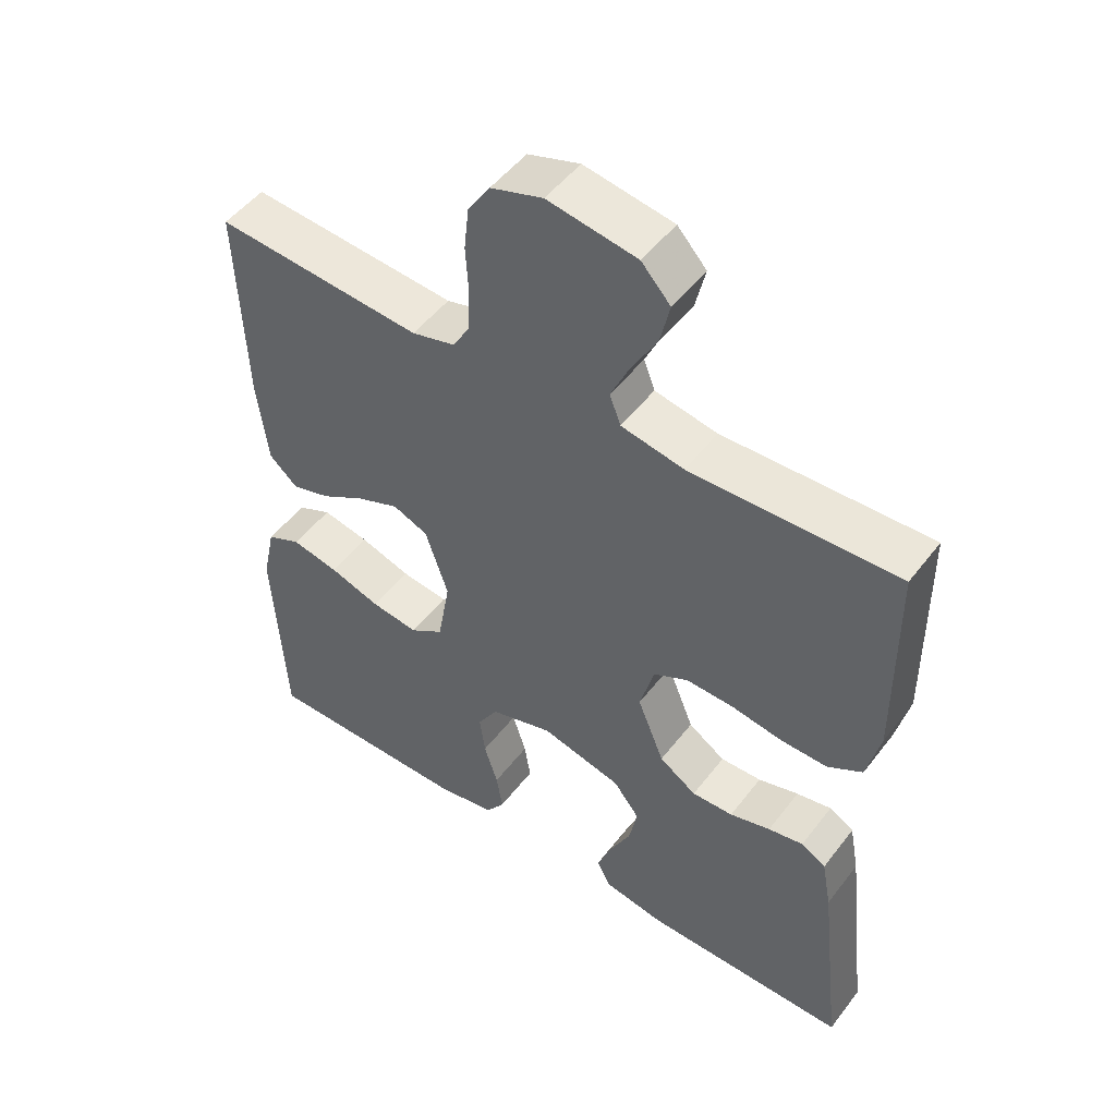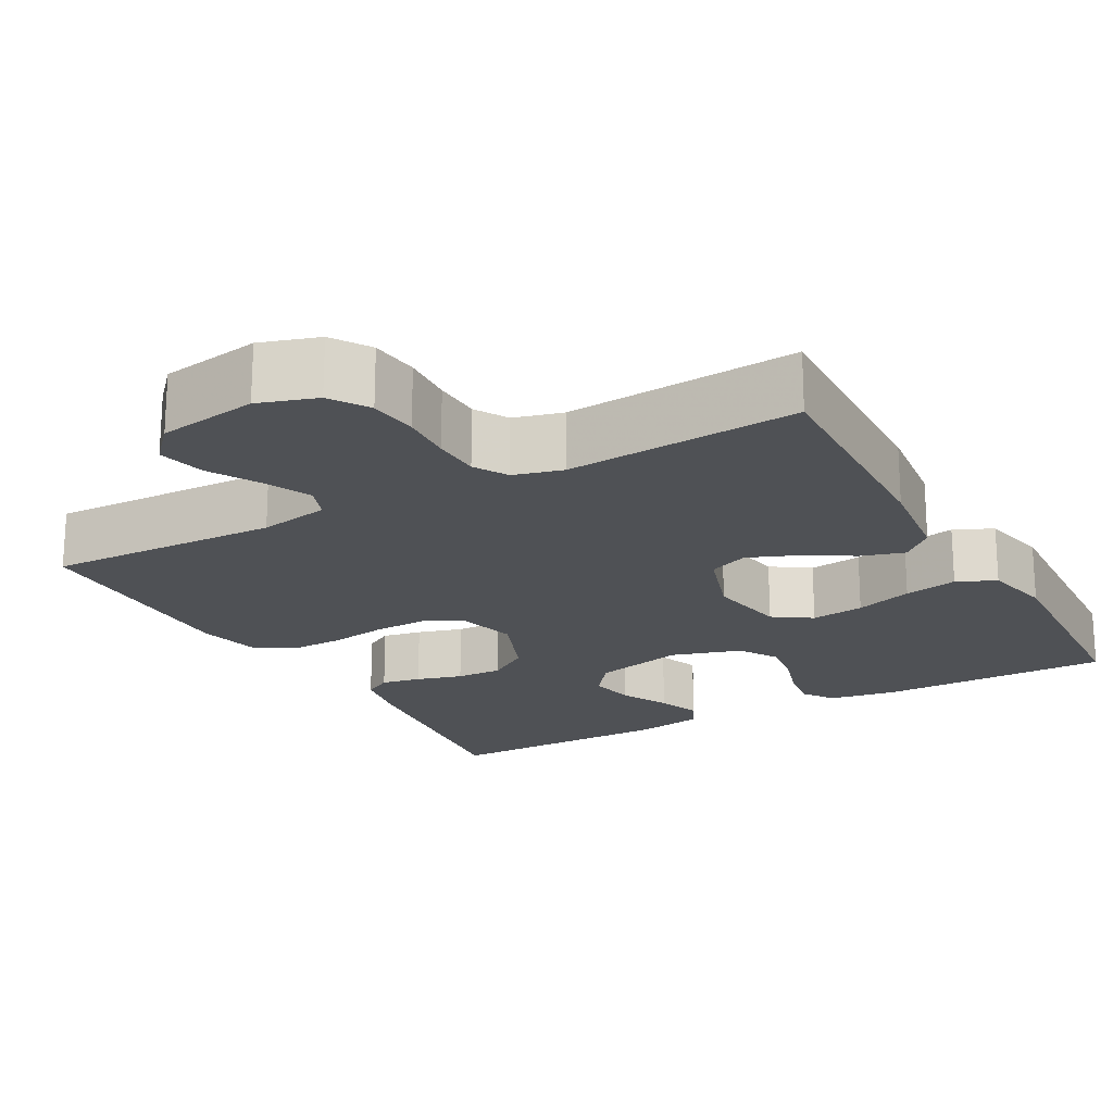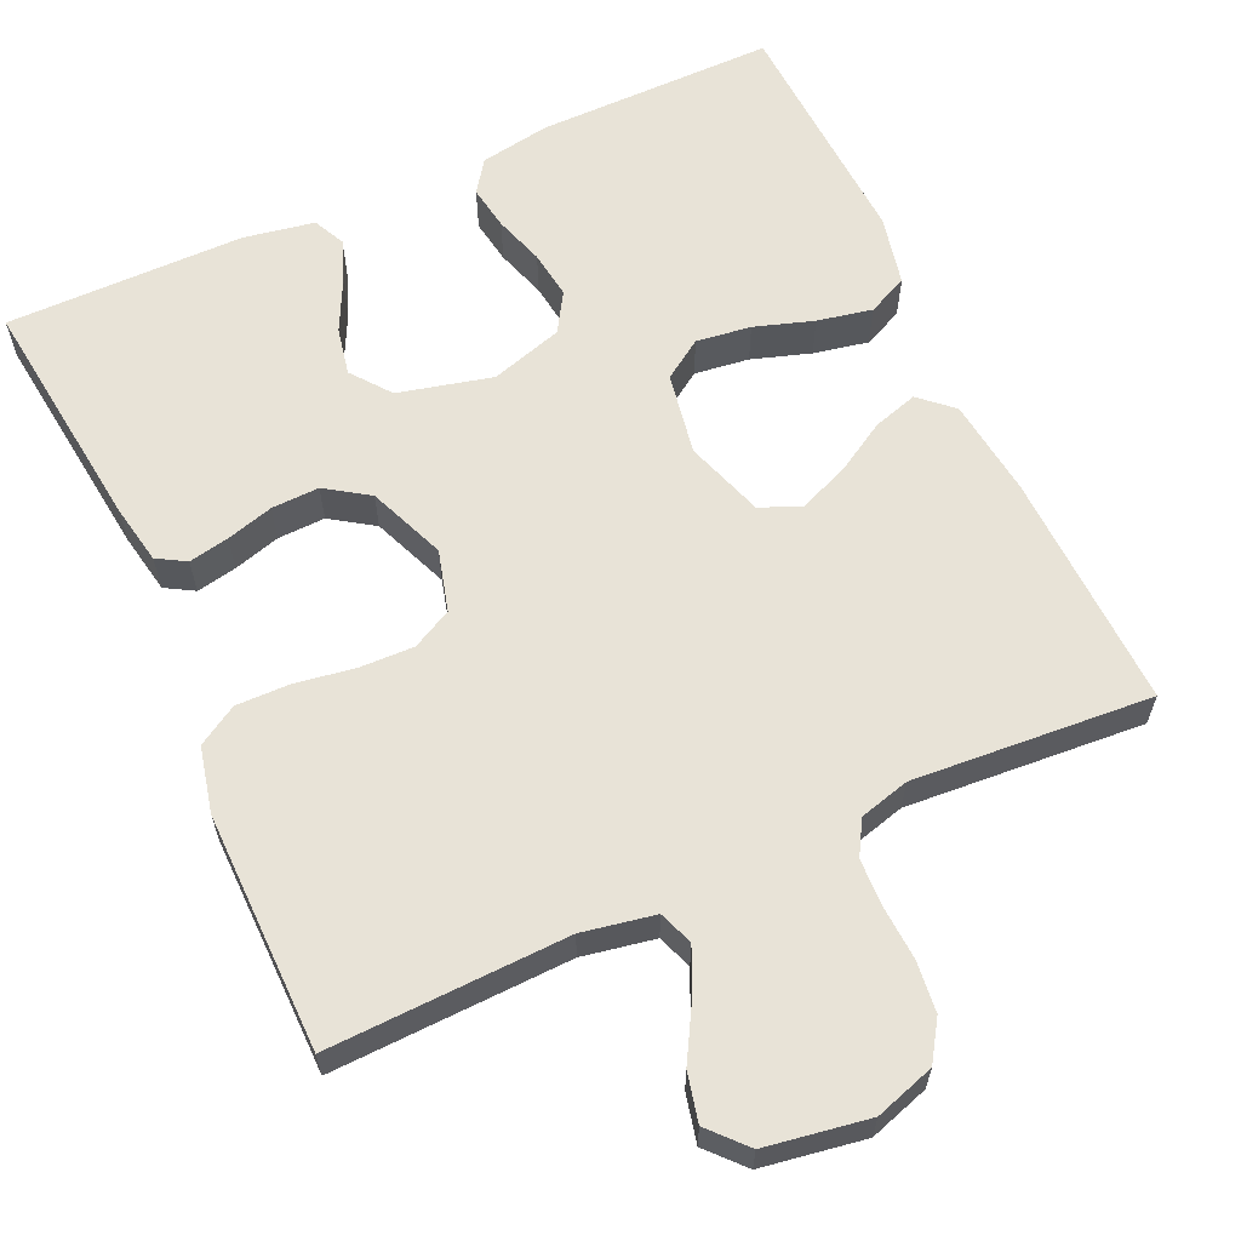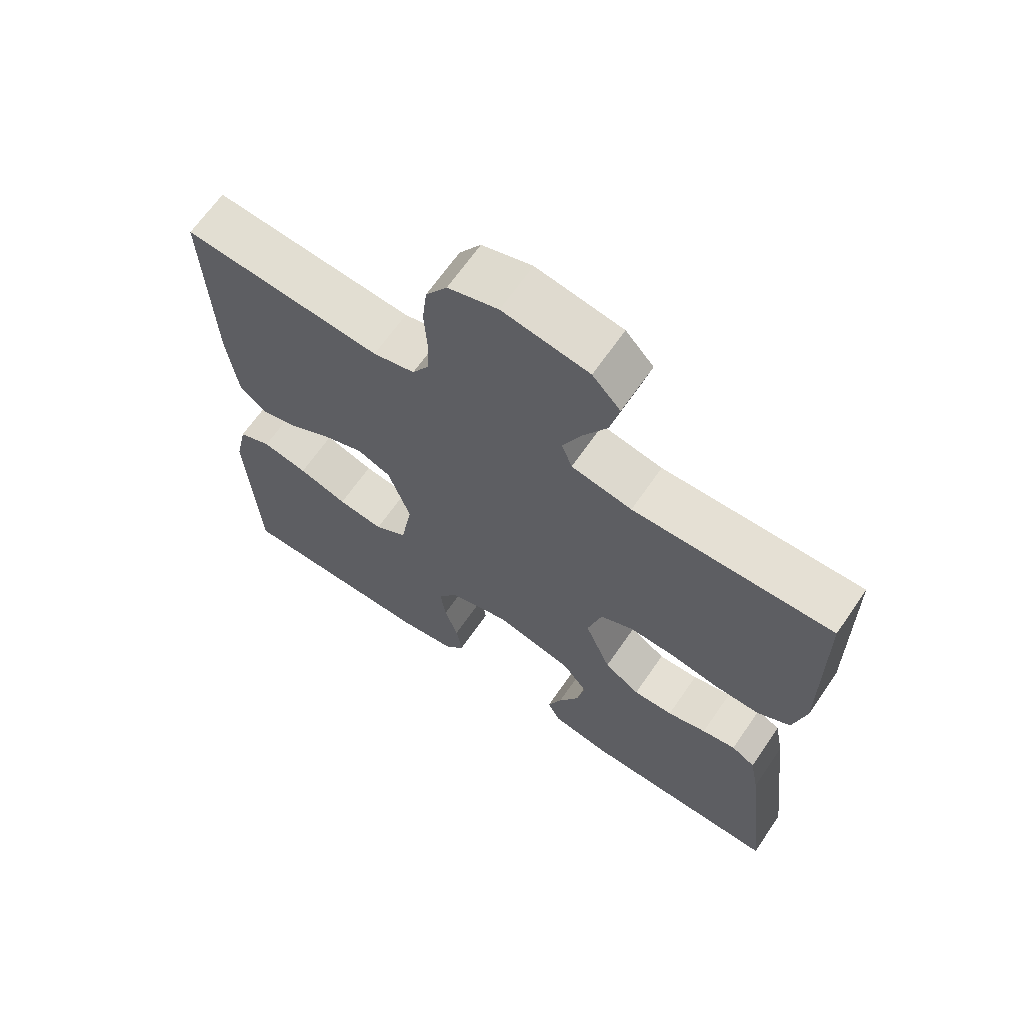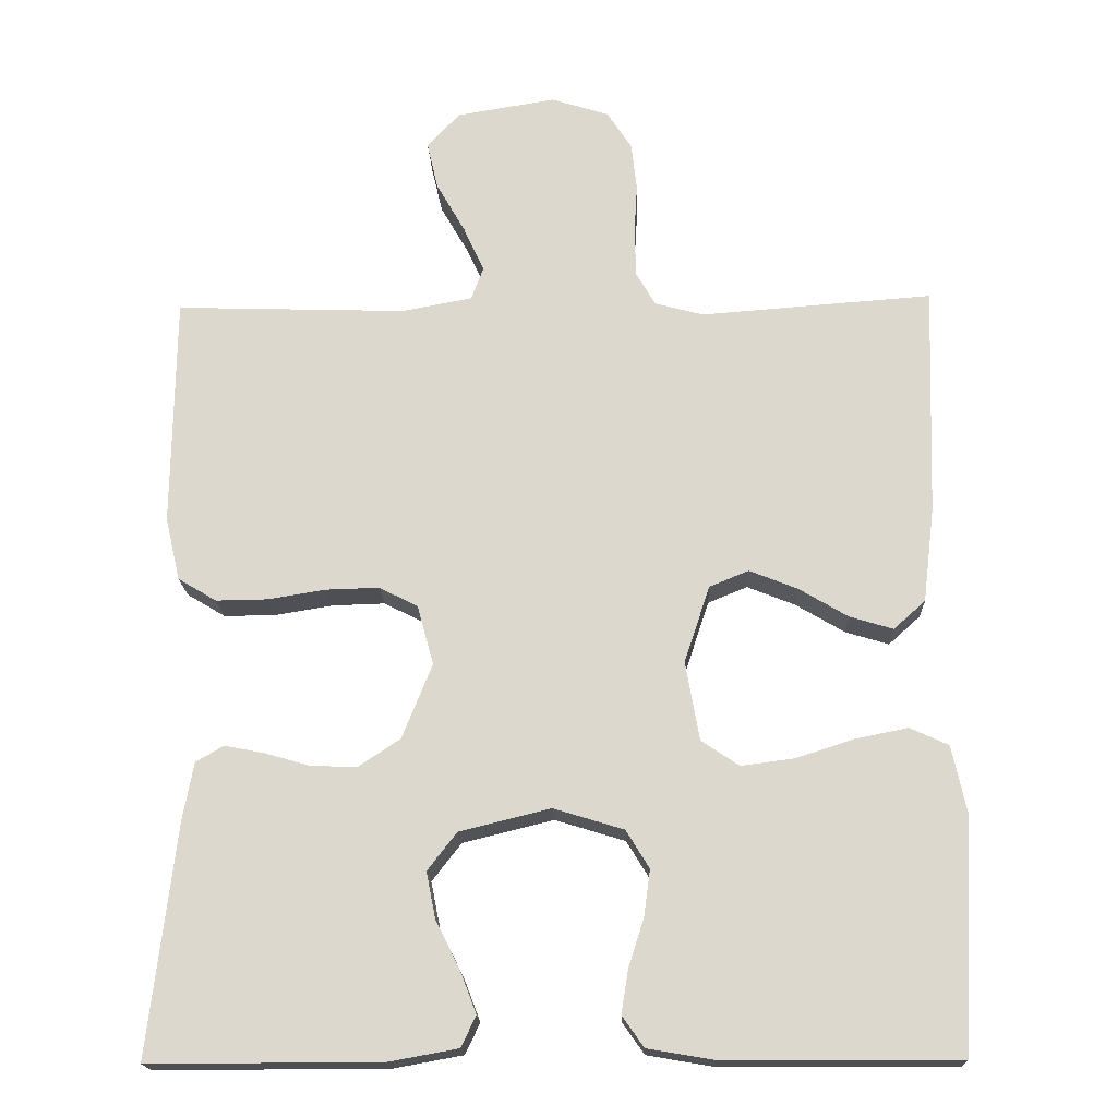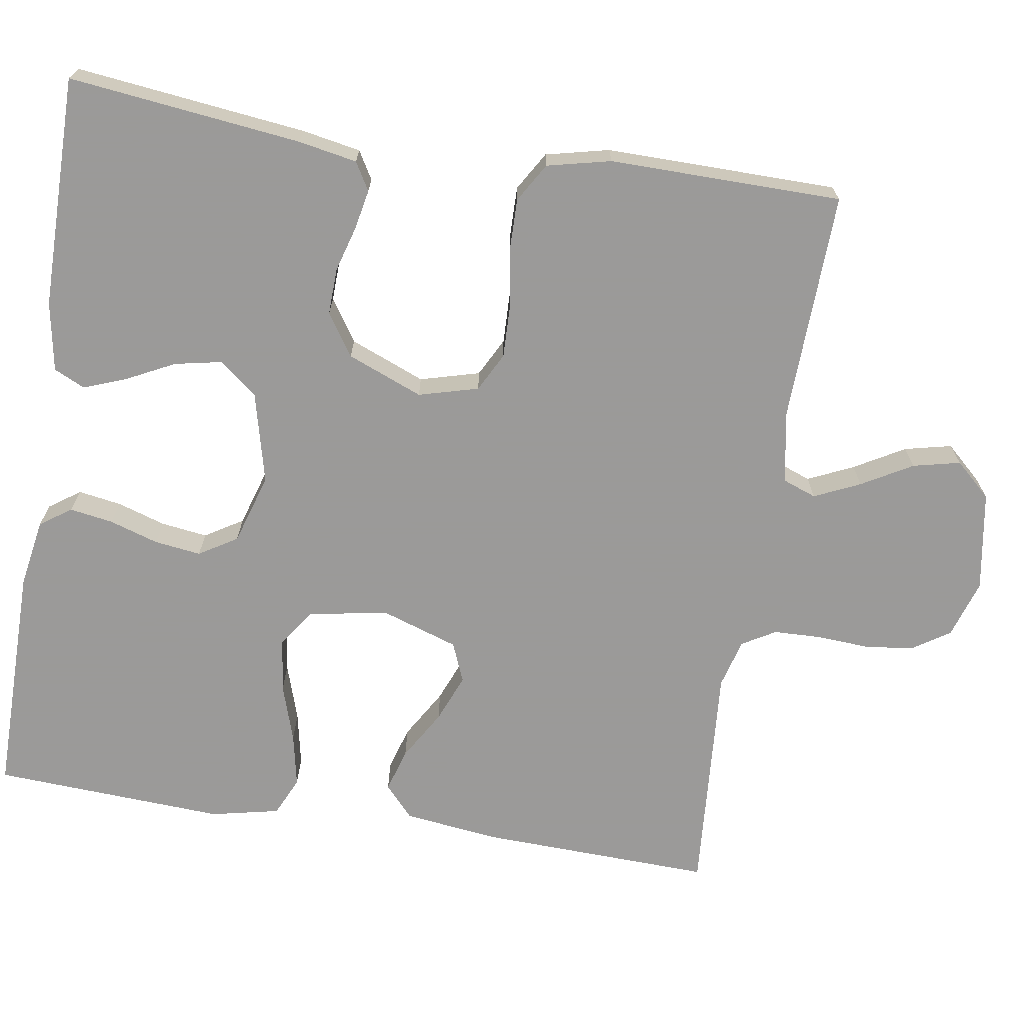
<metadata>
{"format":"obj","ext":"obj","renderer":"f3d","projection":"perspective","resolution":1024,"background":"white","views":[{"elev":50.1,"azim":-144.0,"up":"+Z"},{"elev":-20.0,"azim":29.0,"up":"+Y"},{"elev":62.0,"azim":-24.5,"up":"+Y"},{"elev":66.2,"azim":-145.4,"up":"+Z"},{"elev":-18.1,"azim":2.2,"up":"+Z"},{"elev":-69.5,"azim":-99.0,"up":"+Y"}]}
</metadata>
<code>
v -0.5 0.07 0.5
v -0.2 0.07 0.49
v -0.109 0.07 0.507
v -0.093 0.07 0.55
v -0.12 0.07 0.609
v -0.157 0.07 0.674
v -0.171 0.07 0.735
v -0.129 0.07 0.781
v 0 0.07 0.802
v 0.075 0.07 0.778
v 0.107 0.07 0.729
v 0.114 0.07 0.666
v 0.11 0.07 0.599
v 0.112 0.07 0.538
v 0.137 0.07 0.495
v 0.2 0.07 0.478
v 0.5 0.07 0.5
v 0.49 0.07 0.2
v 0.475 0.07 0.077
v 0.434 0.07 0.04
v 0.378 0.07 0.057
v 0.314 0.07 0.095
v 0.252 0.07 0.12
v 0.201 0.07 0.099
v 0.168 0.07 0
v 0.186 0.07 -0.103
v 0.235 0.07 -0.136
v 0.304 0.07 -0.127
v 0.378 0.07 -0.103
v 0.447 0.07 -0.089
v 0.497 0.07 -0.112
v 0.516 0.07 -0.2
v 0.5 0.07 -0.5
v 0.2 0.07 -0.499
v 0.112 0.07 -0.484
v 0.084 0.07 -0.444
v 0.093 0.07 -0.388
v 0.113 0.07 -0.325
v 0.121 0.07 -0.265
v 0.091 0.07 -0.216
v 0 0.07 -0.188
v -0.118 0.07 -0.217
v -0.156 0.07 -0.266
v -0.144 0.07 -0.326
v -0.113 0.07 -0.388
v -0.092 0.07 -0.443
v -0.111 0.07 -0.483
v -0.2 0.07 -0.499
v -0.5 0.07 -0.5
v -0.465 0.07 -0.2
v -0.451 0.07 -0.125
v -0.415 0.07 -0.104
v -0.364 0.07 -0.114
v -0.305 0.07 -0.131
v -0.245 0.07 -0.133
v -0.191 0.07 -0.097
v -0.152 0.07 0
v -0.173 0.07 0.077
v -0.223 0.07 0.103
v -0.292 0.07 0.101
v -0.366 0.07 0.089
v -0.434 0.07 0.088
v -0.484 0.07 0.118
v -0.503 0.07 0.2
v -0.5 0 0.5
v -0.2 0 0.49
v -0.109 0 0.507
v -0.093 0 0.55
v -0.12 0 0.609
v -0.157 0 0.674
v -0.171 0 0.735
v -0.129 0 0.781
v 0 0 0.802
v 0.075 0 0.778
v 0.107 0 0.729
v 0.114 0 0.666
v 0.11 0 0.599
v 0.112 0 0.538
v 0.137 0 0.495
v 0.2 0 0.478
v 0.5 0 0.5
v 0.49 0 0.2
v 0.475 0 0.077
v 0.434 0 0.04
v 0.378 0 0.057
v 0.314 0 0.095
v 0.252 0 0.12
v 0.201 0 0.099
v 0.168 0 0
v 0.186 0 -0.103
v 0.235 0 -0.136
v 0.304 0 -0.127
v 0.378 0 -0.103
v 0.447 0 -0.089
v 0.497 0 -0.112
v 0.516 0 -0.2
v 0.5 0 -0.5
v 0.2 0 -0.499
v 0.112 0 -0.484
v 0.084 0 -0.444
v 0.093 0 -0.388
v 0.113 0 -0.325
v 0.121 0 -0.265
v 0.091 0 -0.216
v 0 0 -0.188
v -0.118 0 -0.217
v -0.156 0 -0.266
v -0.144 0 -0.326
v -0.113 0 -0.388
v -0.092 0 -0.443
v -0.111 0 -0.483
v -0.2 0 -0.499
v -0.5 0 -0.5
v -0.465 0 -0.2
v -0.451 0 -0.125
v -0.415 0 -0.104
v -0.364 0 -0.114
v -0.305 0 -0.131
v -0.245 0 -0.133
v -0.191 0 -0.097
v -0.152 0 0
v -0.173 0 0.077
v -0.223 0 0.103
v -0.292 0 0.101
v -0.366 0 0.089
v -0.434 0 0.088
v -0.484 0 0.118
v -0.503 0 0.2
f 63 64 1 2
f 60 61 62 63
f 59 60 63 2
f 58 59 2 3
f 57 58 3 4
f 51 52 53 54
f 49 50 51 54
f 49 54 55
f 48 49 55 56
f 44 45 46 47
f 44 47 48
f 43 44 48 56
f 35 36 37 38
f 35 38 39
f 34 35 39
f 33 34 39
f 32 33 39 40
f 28 29 30 31
f 27 28 31 32
f 19 20 21 22
f 19 22 23
f 16 17 18 19
f 15 16 19 23
f 14 15 23 24
f 10 11 12 13
f 10 13 14
f 9 10 14
f 5 6 7 8
f 4 5 8 9
f 57 4 9 14
f 42 43 56 57
f 41 42 57 14
f 27 32 40 41
f 26 27 41
f 25 26 41
f 14 24 25 41
f 66 65 128 127
f 127 126 125 124
f 66 127 124 123
f 67 66 123 122
f 68 67 122 121
f 118 117 116 115
f 118 115 114 113
f 119 118 113
f 120 119 113 112
f 111 110 109 108
f 112 111 108
f 120 112 108 107
f 102 101 100 99
f 103 102 99
f 103 99 98
f 103 98 97
f 104 103 97 96
f 95 94 93 92
f 96 95 92 91
f 86 85 84 83
f 87 86 83
f 83 82 81 80
f 87 83 80 79
f 88 87 79 78
f 77 76 75 74
f 78 77 74
f 78 74 73
f 72 71 70 69
f 73 72 69 68
f 78 73 68 121
f 121 120 107 106
f 78 121 106 105
f 105 104 96 91
f 105 91 90
f 105 90 89
f 105 89 88 78
f 1 65 66 2
f 2 66 67 3
f 3 67 68 4
f 4 68 69 5
f 5 69 70 6
f 6 70 71 7
f 7 71 72 8
f 8 72 73 9
f 9 73 74 10
f 10 74 75 11
f 11 75 76 12
f 12 76 77 13
f 13 77 78 14
f 14 78 79 15
f 15 79 80 16
f 16 80 81 17
f 17 81 82 18
f 18 82 83 19
f 19 83 84 20
f 20 84 85 21
f 21 85 86 22
f 22 86 87 23
f 23 87 88 24
f 24 88 89 25
f 25 89 90 26
f 26 90 91 27
f 27 91 92 28
f 28 92 93 29
f 29 93 94 30
f 30 94 95 31
f 31 95 96 32
f 32 96 97 33
f 33 97 98 34
f 34 98 99 35
f 35 99 100 36
f 36 100 101 37
f 37 101 102 38
f 38 102 103 39
f 39 103 104 40
f 40 104 105 41
f 41 105 106 42
f 42 106 107 43
f 43 107 108 44
f 44 108 109 45
f 45 109 110 46
f 46 110 111 47
f 47 111 112 48
f 48 112 113 49
f 49 113 114 50
f 50 114 115 51
f 51 115 116 52
f 52 116 117 53
f 53 117 118 54
f 54 118 119 55
f 55 119 120 56
f 56 120 121 57
f 57 121 122 58
f 58 122 123 59
f 59 123 124 60
f 60 124 125 61
f 61 125 126 62
f 62 126 127 63
f 63 127 128 64
f 64 128 65 1

</code>
